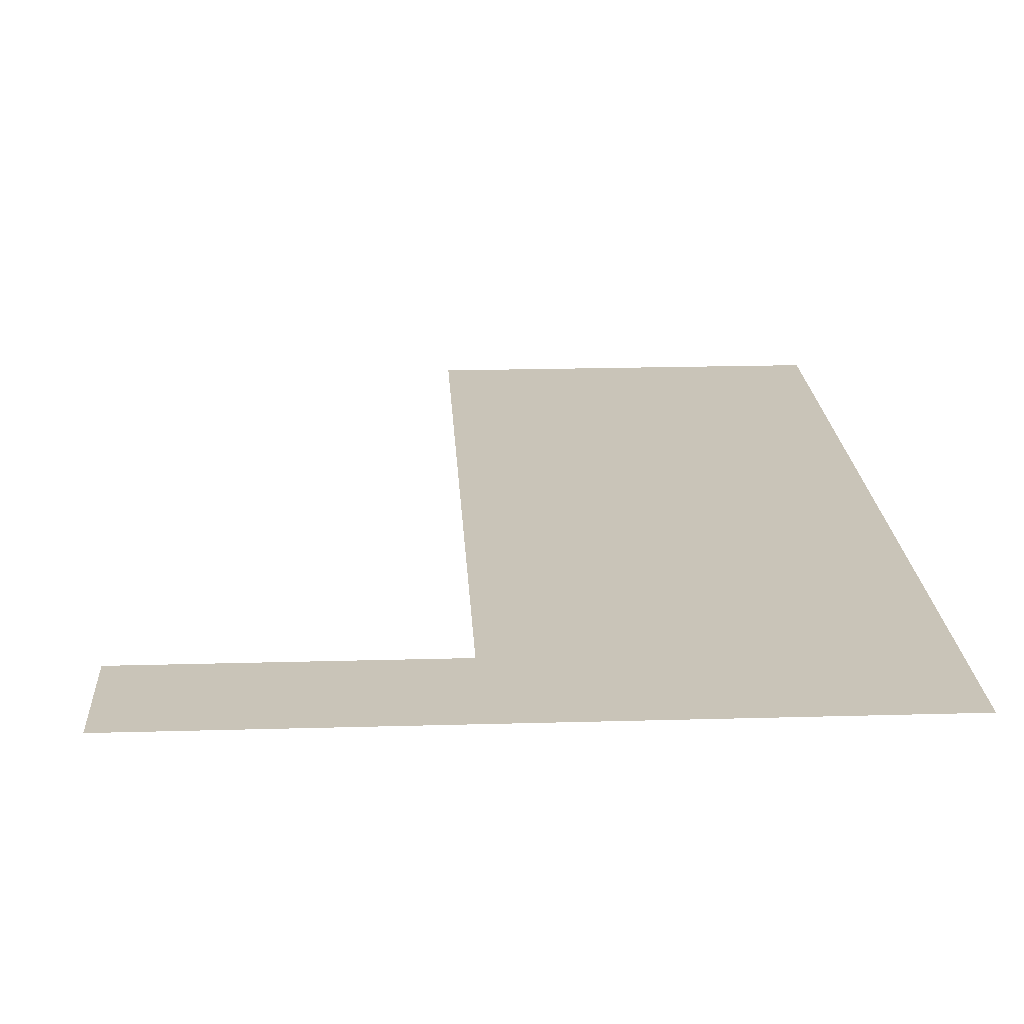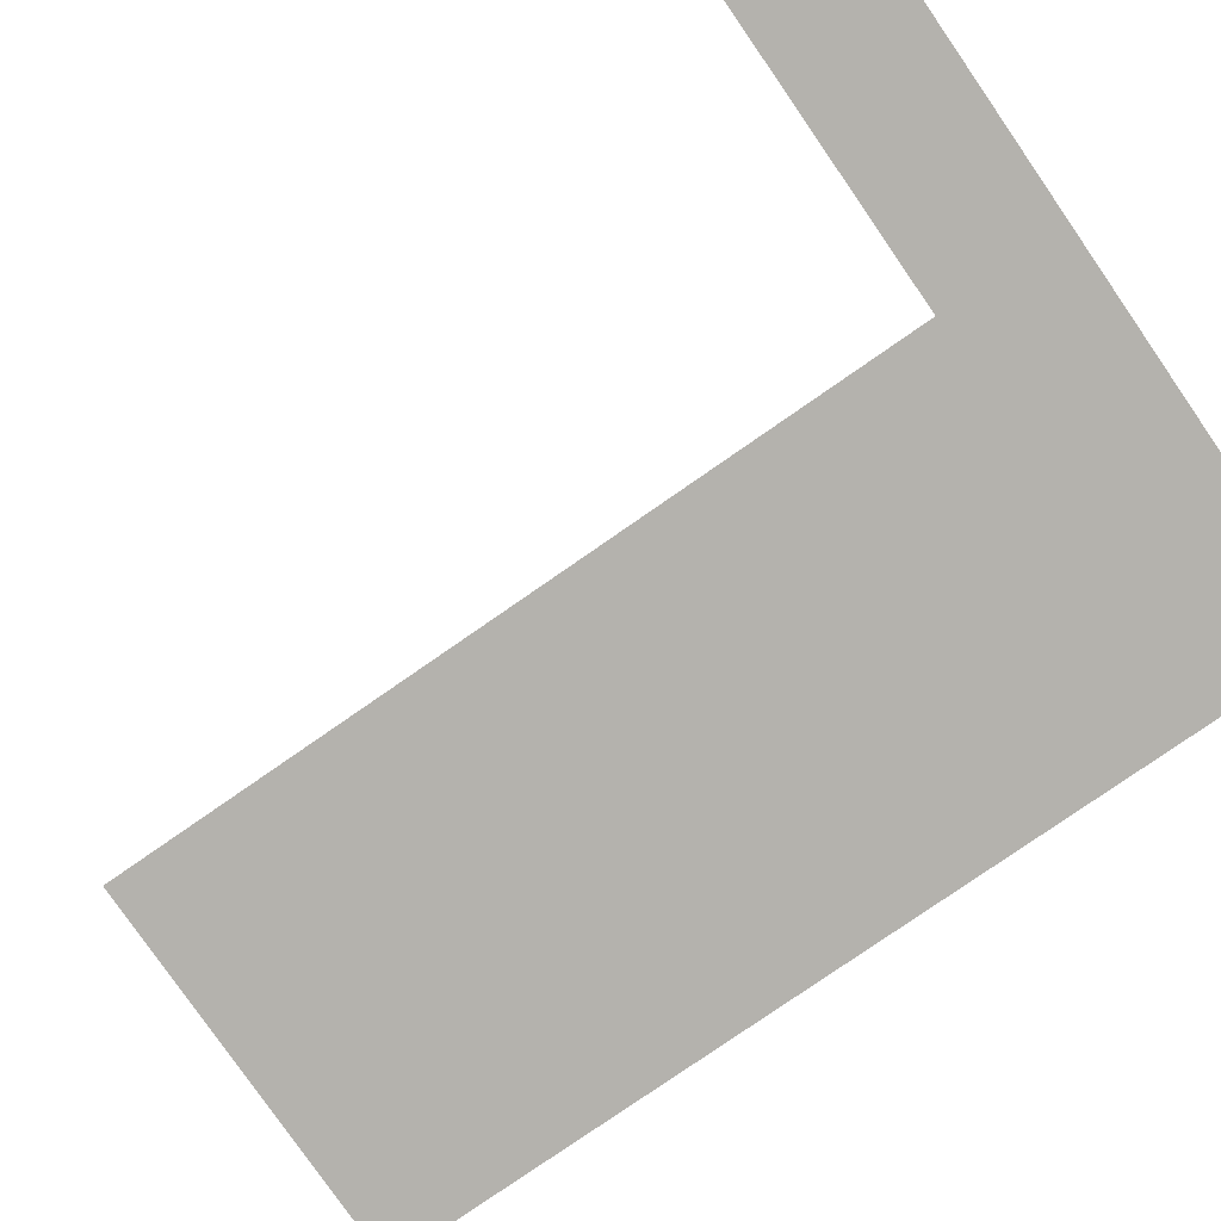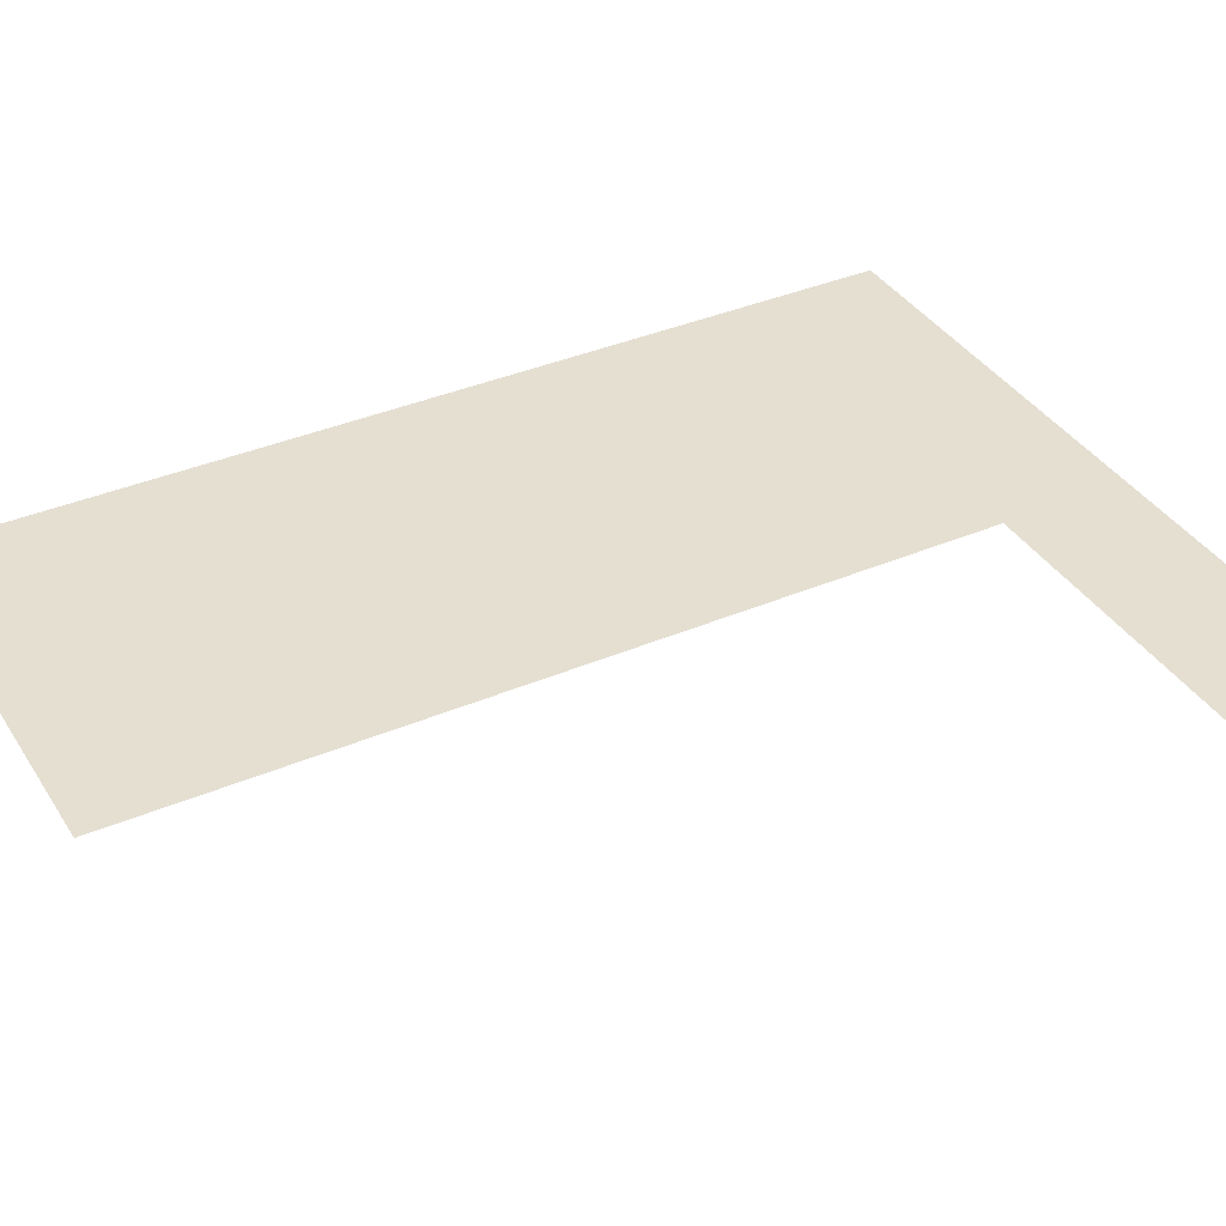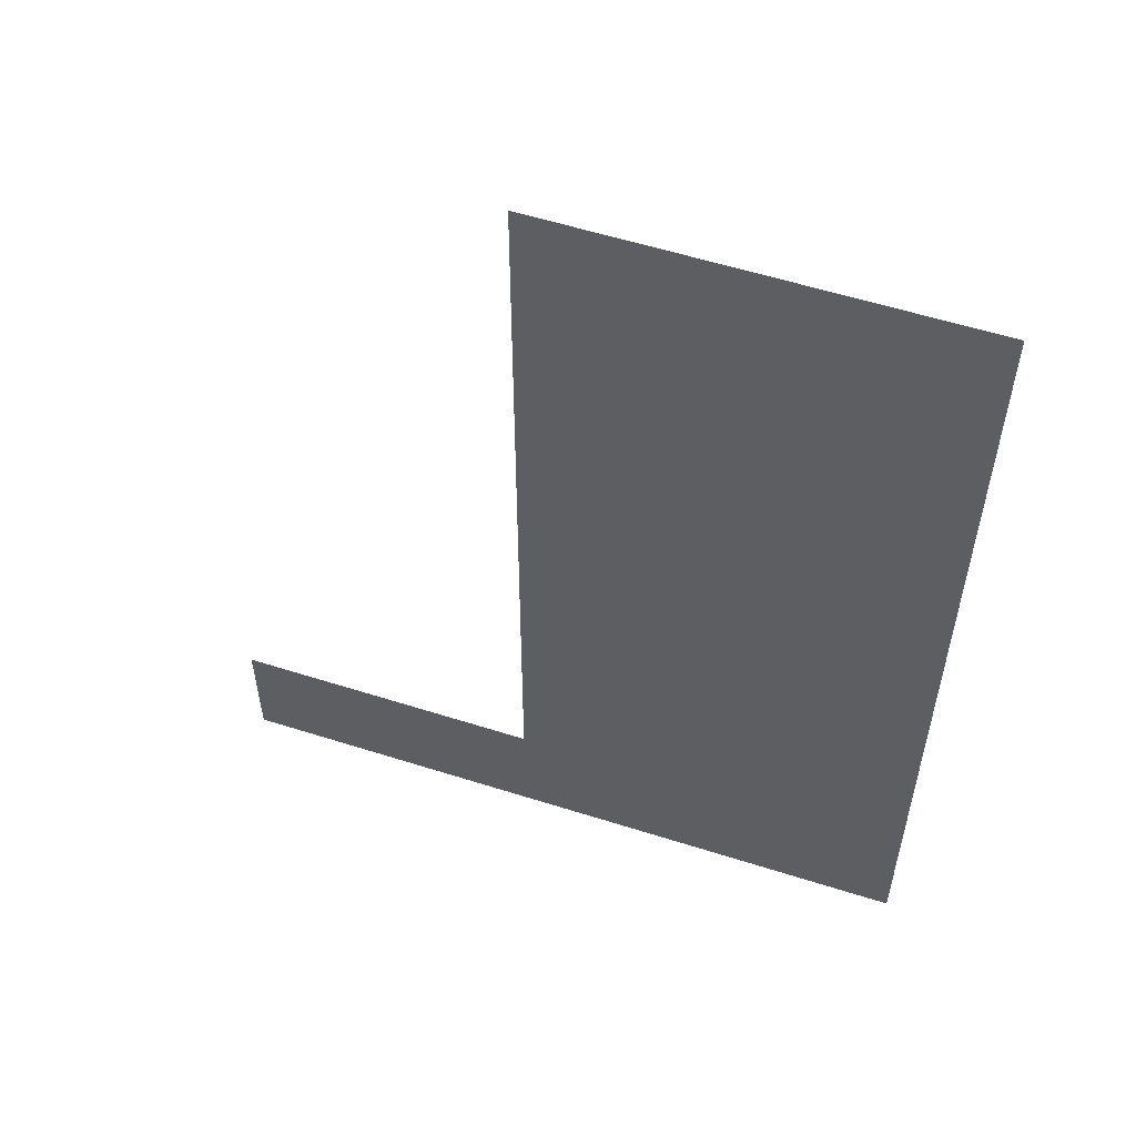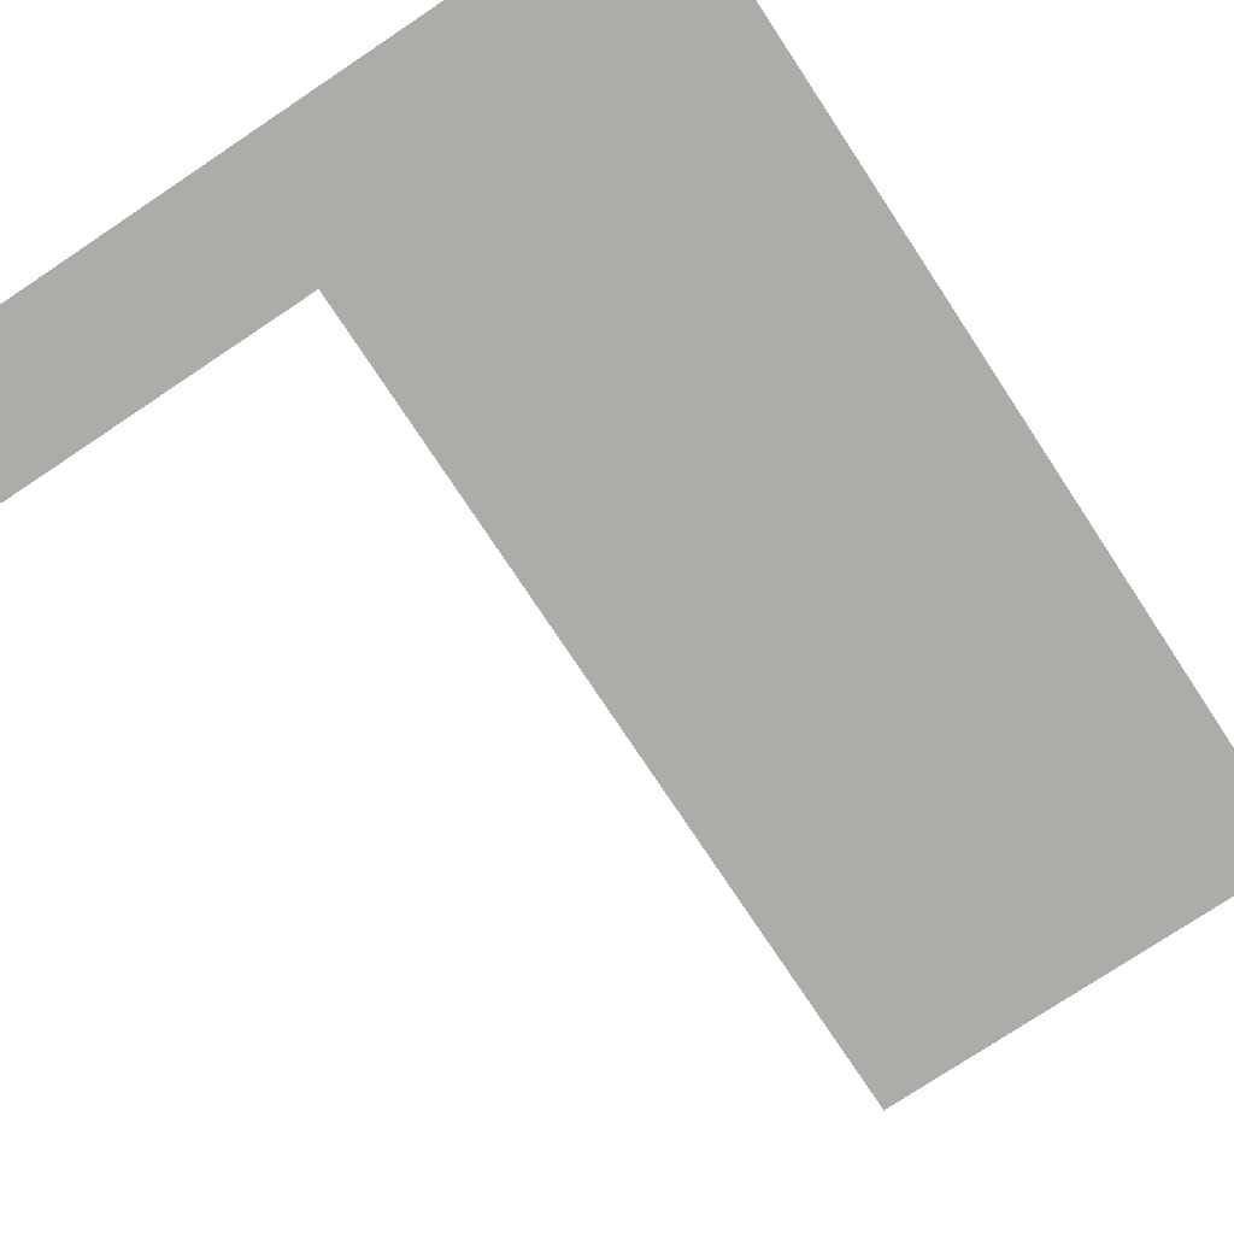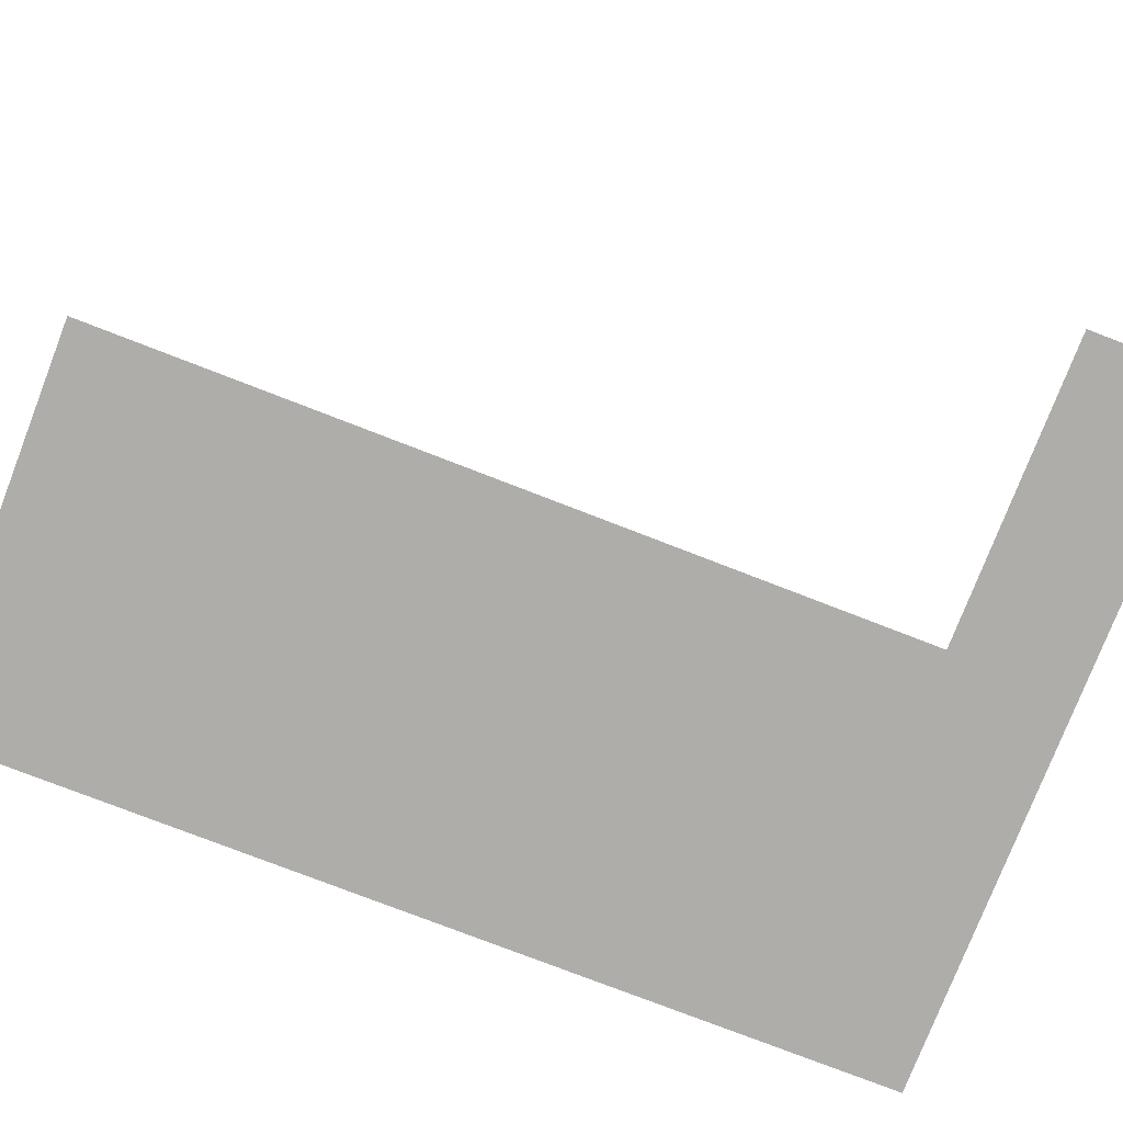
<metadata>
{"format":"obj","ext":"obj","renderer":"f3d","projection":"perspective","resolution":1024,"background":"white","views":[{"elev":20.2,"azim":-3.0,"up":"+Z"},{"elev":-79.6,"azim":-55.3,"up":"+Z"},{"elev":37.4,"azim":-118.7,"up":"+Z"},{"elev":56.6,"azim":18.4,"up":"+Y"},{"elev":-76.9,"azim":33.6,"up":"+Z"},{"elev":-77.1,"azim":-111.2,"up":"+Z"}]}
</metadata>
<code>
o Plane_Plane.002
v 0.425 -1 0
v -0.425 -1 -0
v 0.425 1 0
v -0.425 1 -0
v 0.425 -0.7313 0
v 0 -1 0
v -0.425 -0.7313 -0
v 0 1 0
v 0 -0.7313 0
v -1.071 -1 -0
v -1.071 -0.7313 -0
f 9 8 4 7
f 6 9 7 2
f 1 5 9 6
f 5 3 8 9
f 2 7 11 10

</code>
